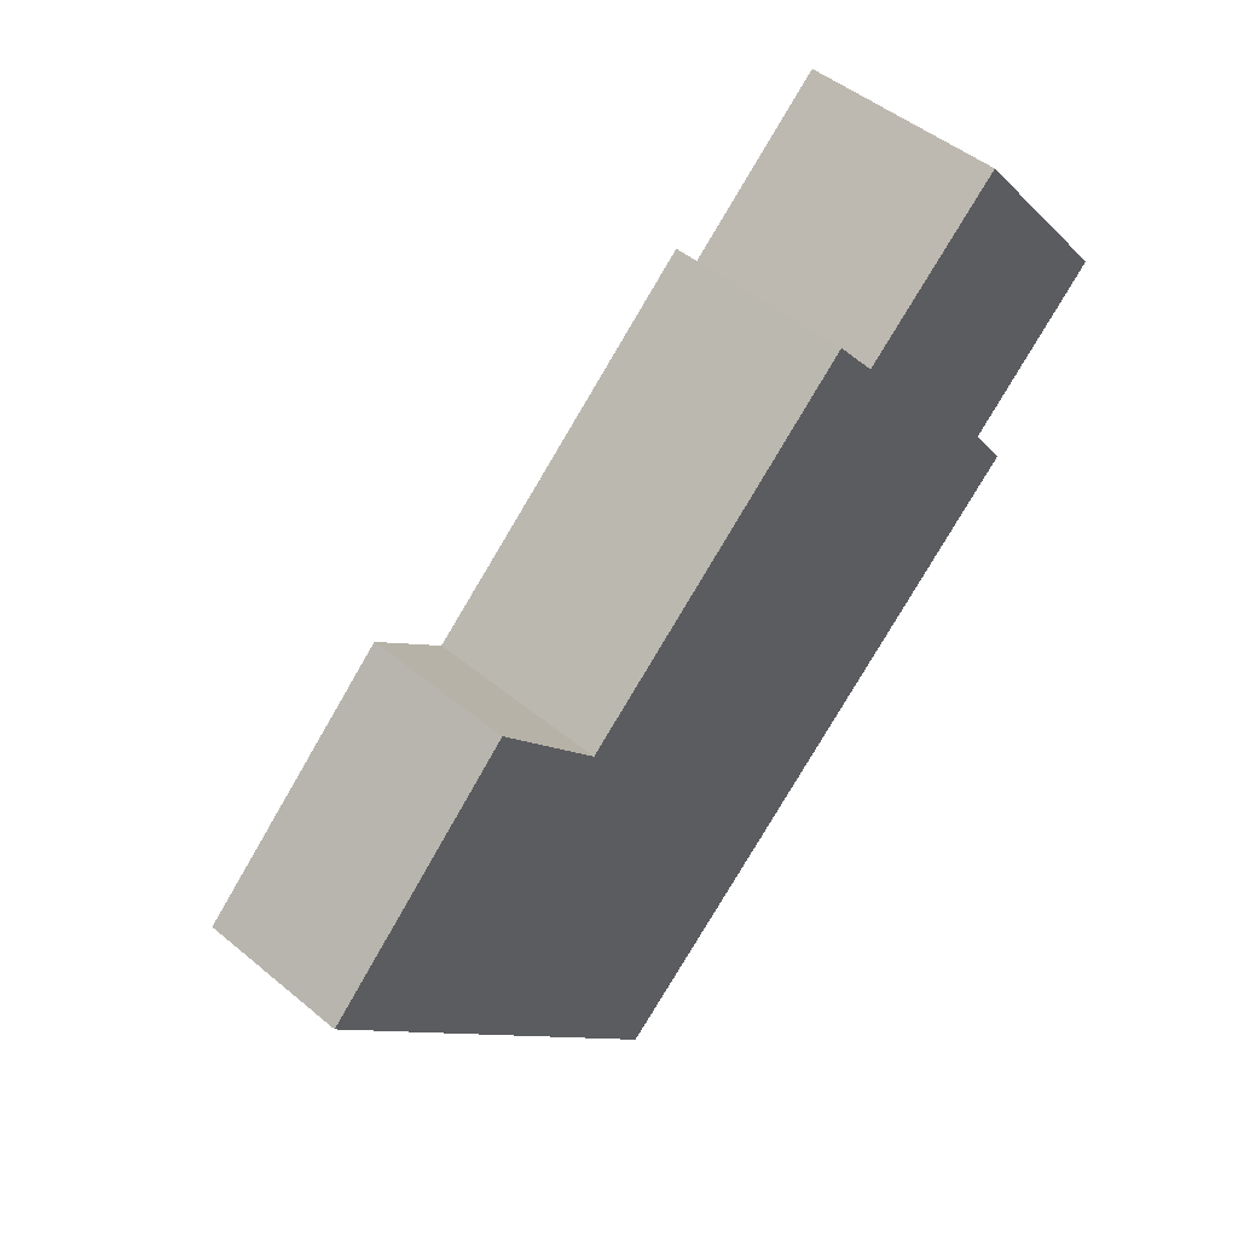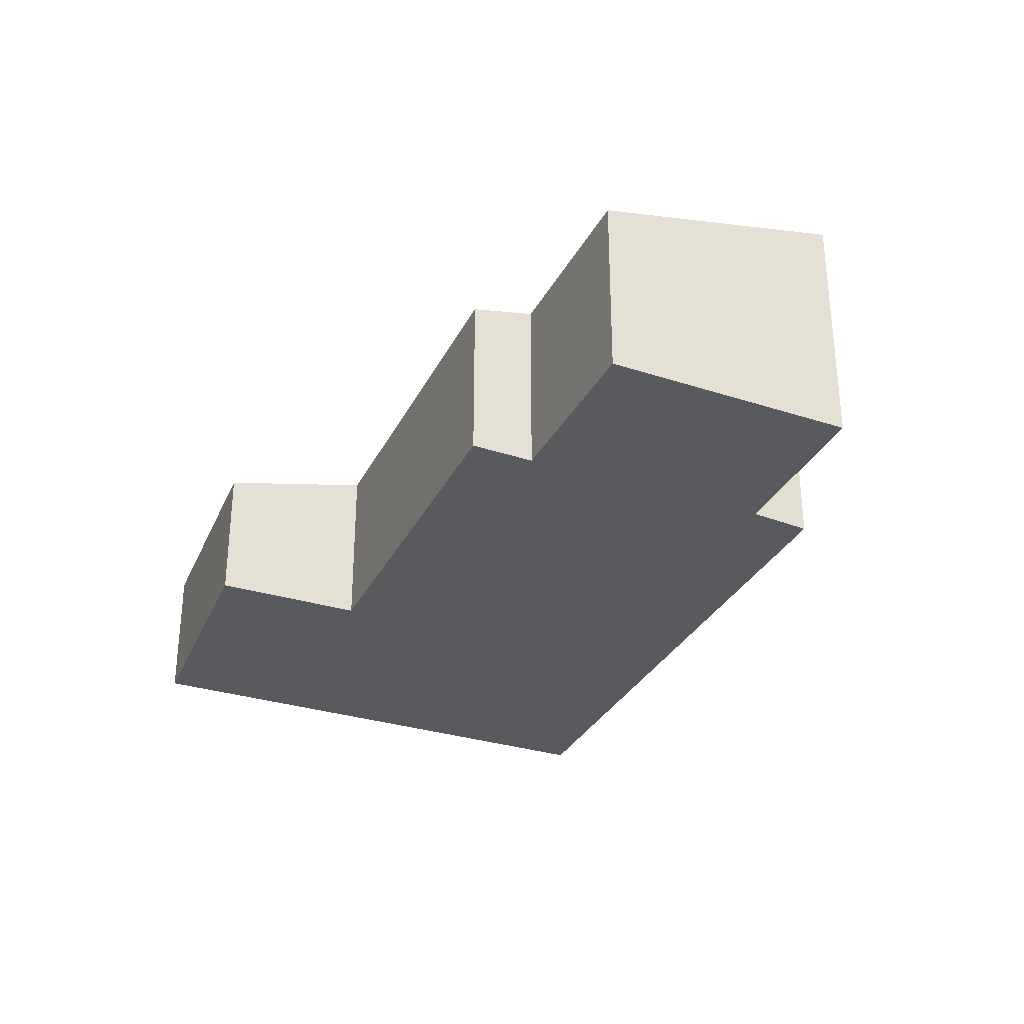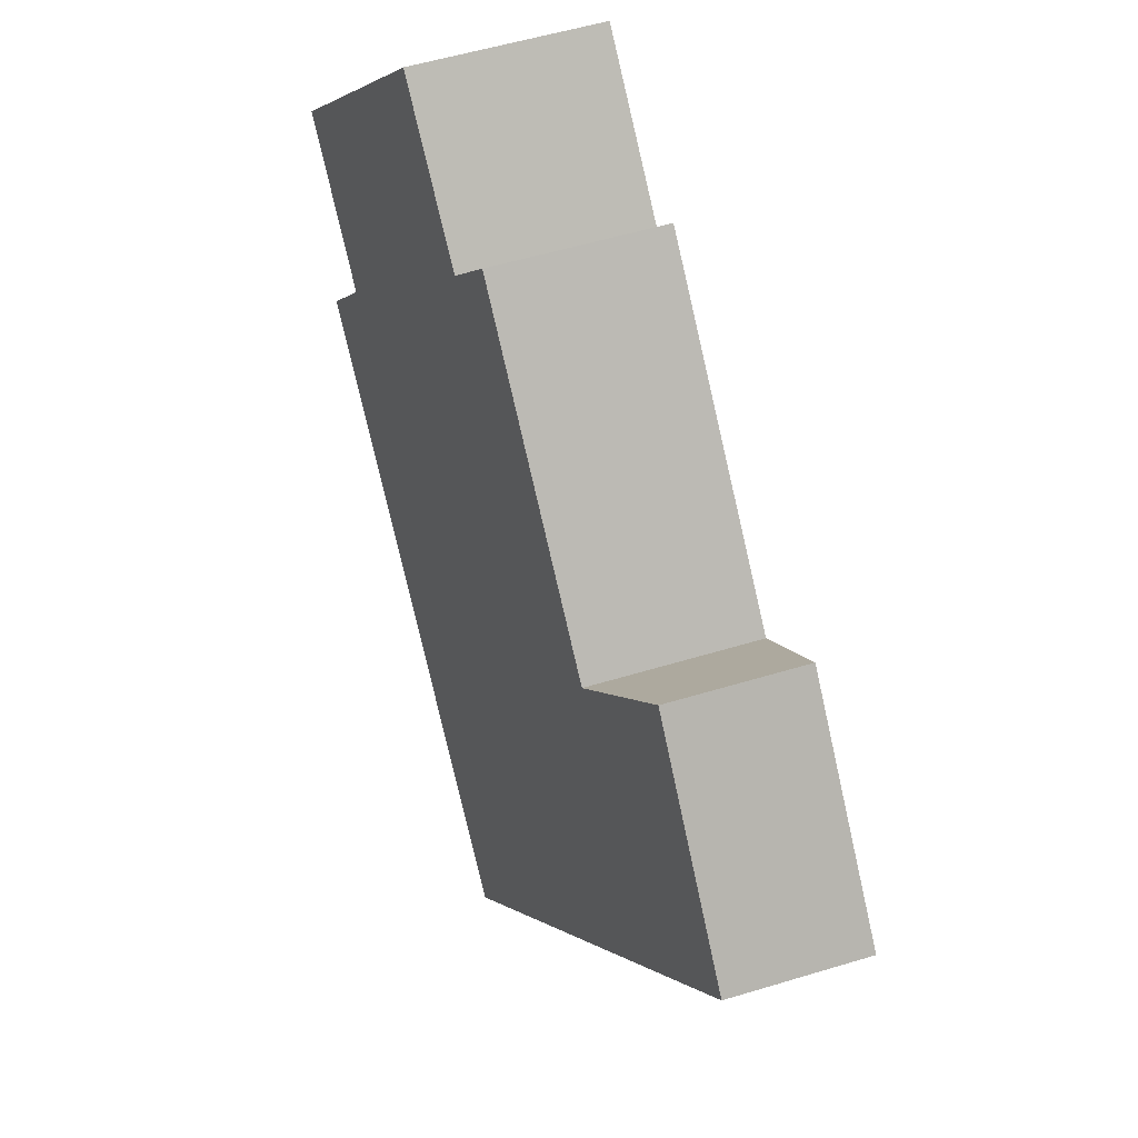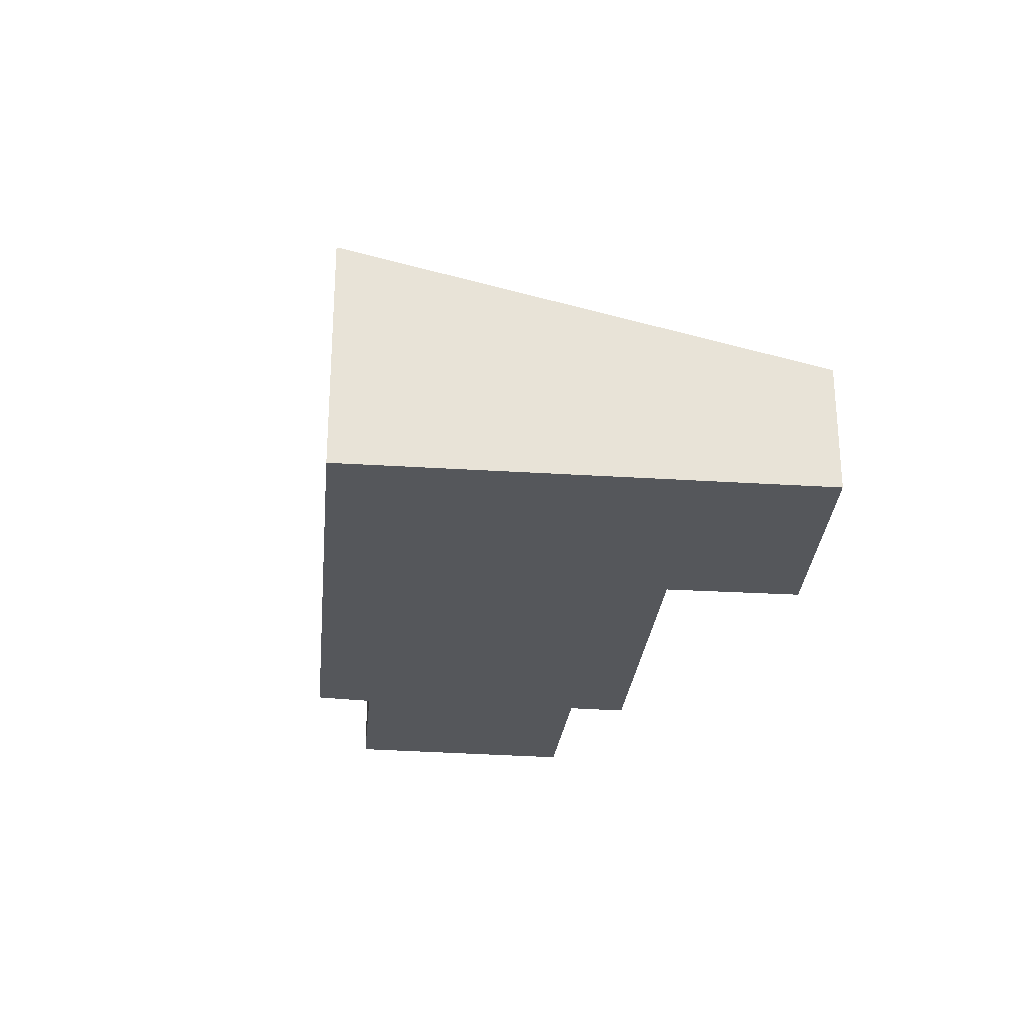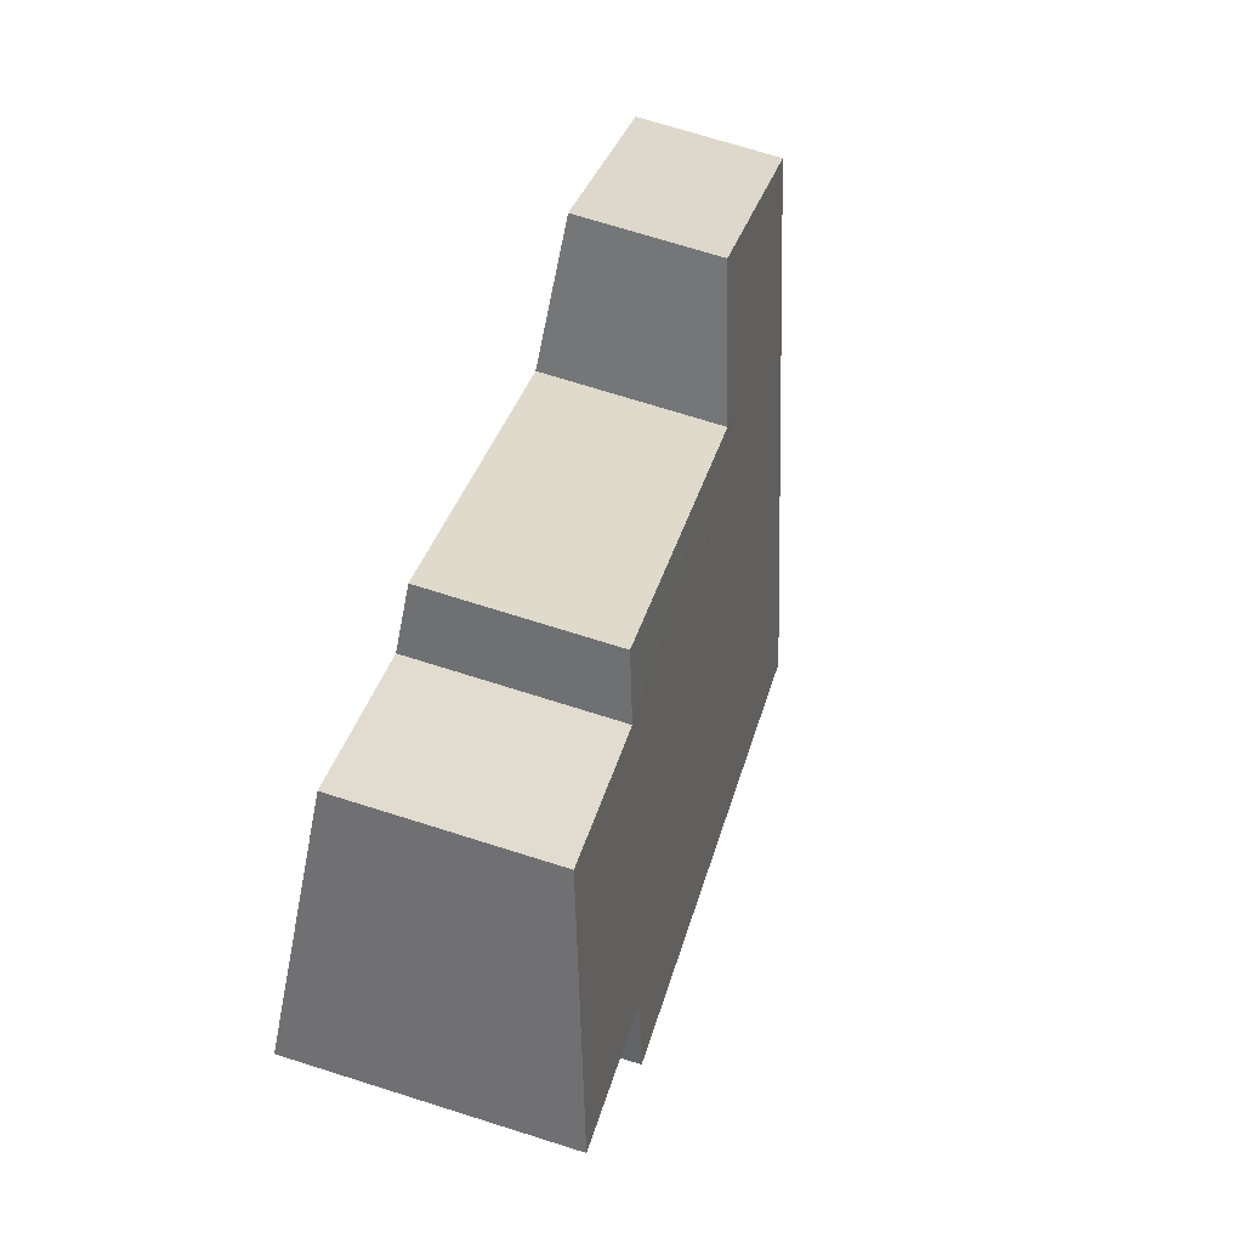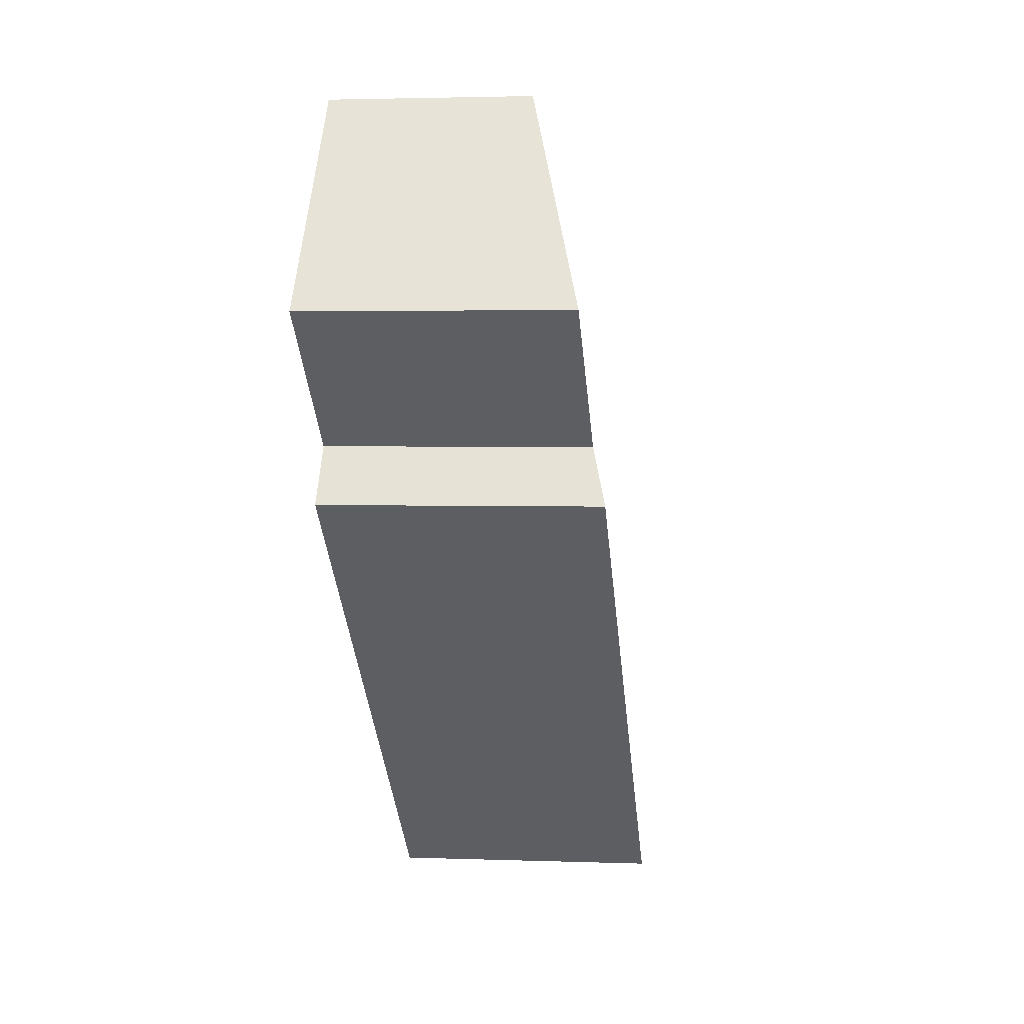
<metadata>
{"format":"obj","ext":"obj","renderer":"f3d","projection":"perspective","resolution":1024,"background":"white","views":[{"elev":48.4,"azim":-47.2,"up":"+Z"},{"elev":-31.6,"azim":25.9,"up":"+Y"},{"elev":56.8,"azim":-107.4,"up":"+Z"},{"elev":-27.0,"azim":-136.2,"up":"+Y"},{"elev":73.0,"azim":107.4,"up":"+Z"},{"elev":2.6,"azim":97.5,"up":"+Z"}]}
</metadata>
<code>
v  9.526 2.562 1.88
v  6.365 1.944 2.725
v  7.837 1.956 3.96
v  2.999 1.782 0.69
v  0 1.447 8.86e-17
v  8.128 2.557 0.668
v  3.535 2.683 -4.154
v  8.511 2.706 0.129
v  1.976 1.427 1.876
v  5.939 1.79 3.253
v  6.365 -1.669e-16 2.725
v  5.939 -1.992e-16 3.253
v  9.526 -1.151e-16 1.88
v  7.837 -2.425e-16 3.96
v  8.511 -7.899e-18 0.129
v  8.128 -4.09e-17 0.668
v  2.999 -4.225e-17 0.69
v  1.976 -1.149e-16 1.876
v  0 0 0
v  3.535 2.544e-16 -4.154
g defaultobject
f 1 2 3
f 2 1 4
f 4 1 5
f 5 1 6
f 5 6 7
f 7 6 8
f 5 9 4
f 4 10 2
f 10 11 2
f 11 10 12
f 3 13 1
f 13 3 14
f 6 15 8
f 15 6 16
f 9 17 4
f 17 9 18
f 2 14 3
f 14 2 11
f 19 9 5
f 9 19 18
f 4 12 10
f 12 4 17
f 13 6 1
f 6 13 16
f 15 7 8
f 7 15 20
f 20 5 7
f 5 20 19
f 14 16 13
f 16 14 11
f 16 20 15
f 20 16 11
f 20 11 12
f 20 12 17
f 20 17 18
f 20 18 19

</code>
